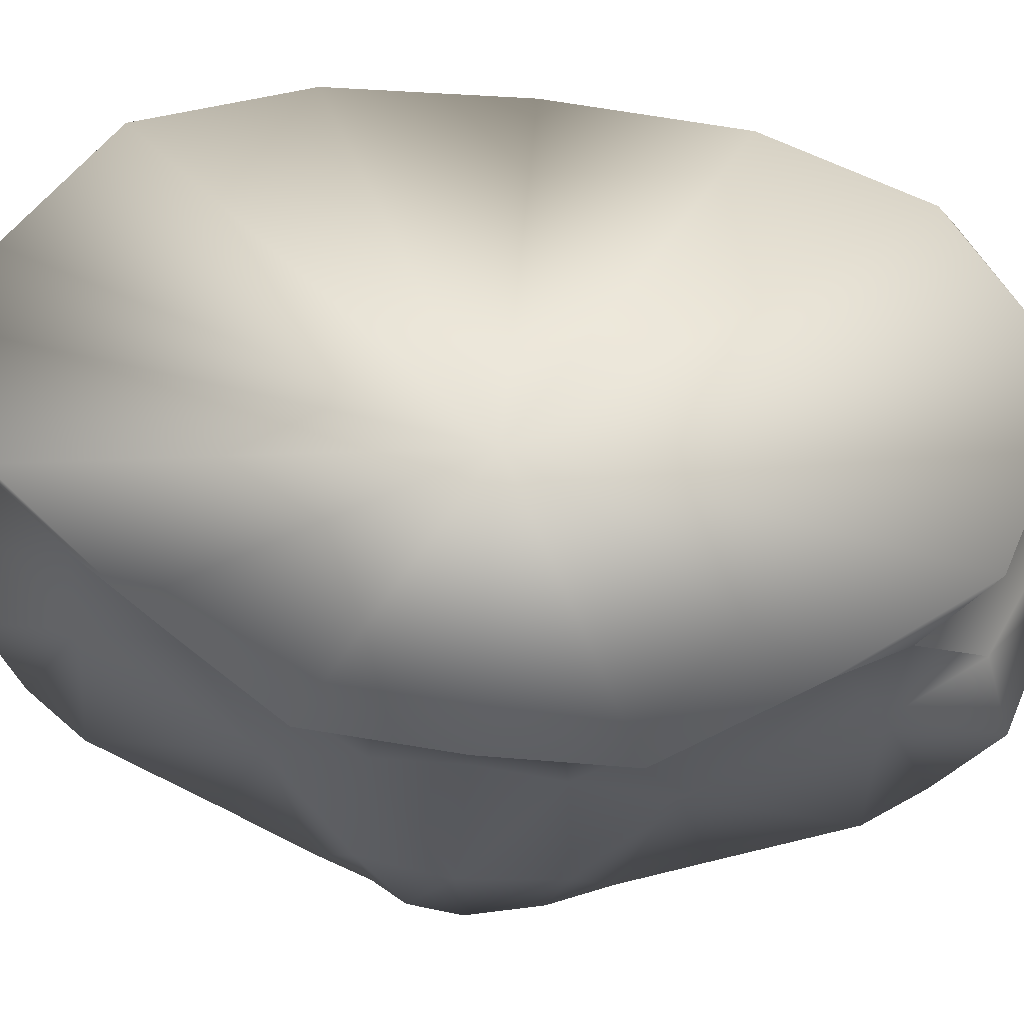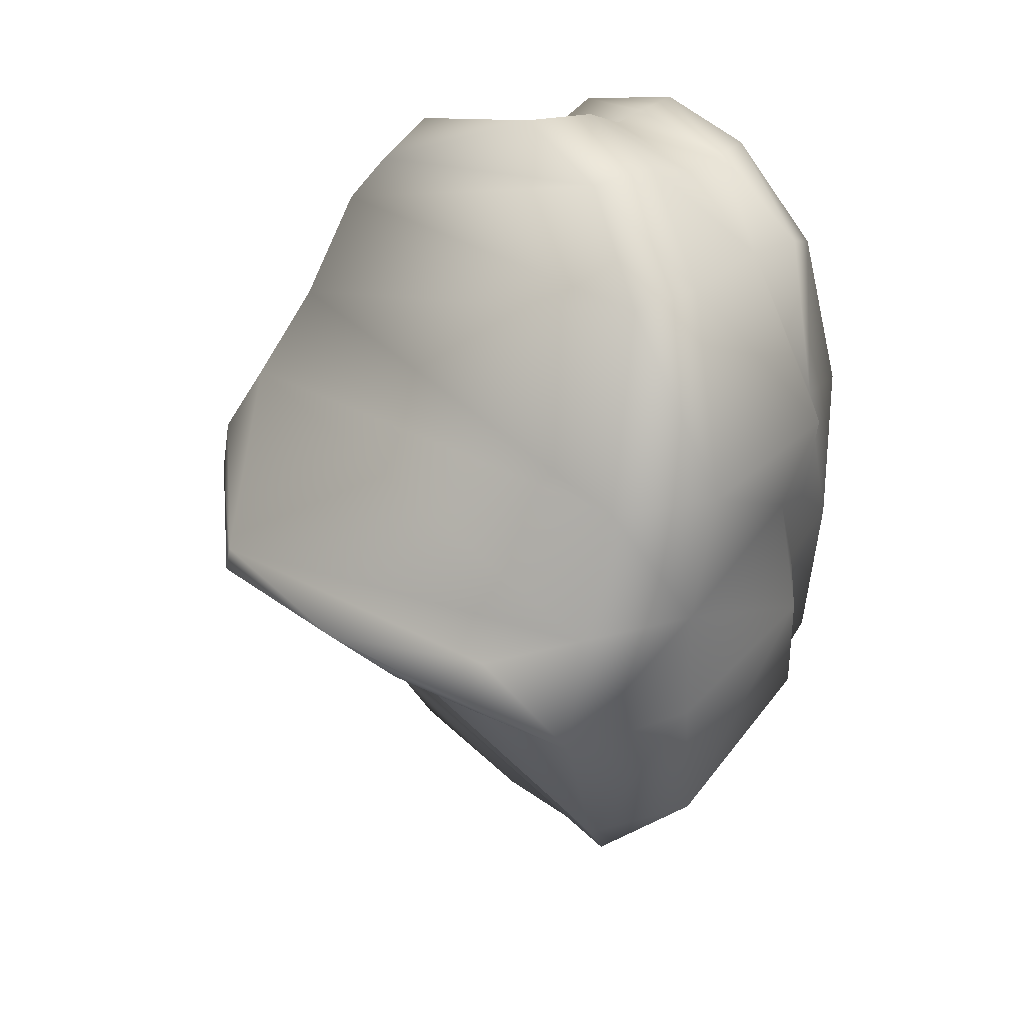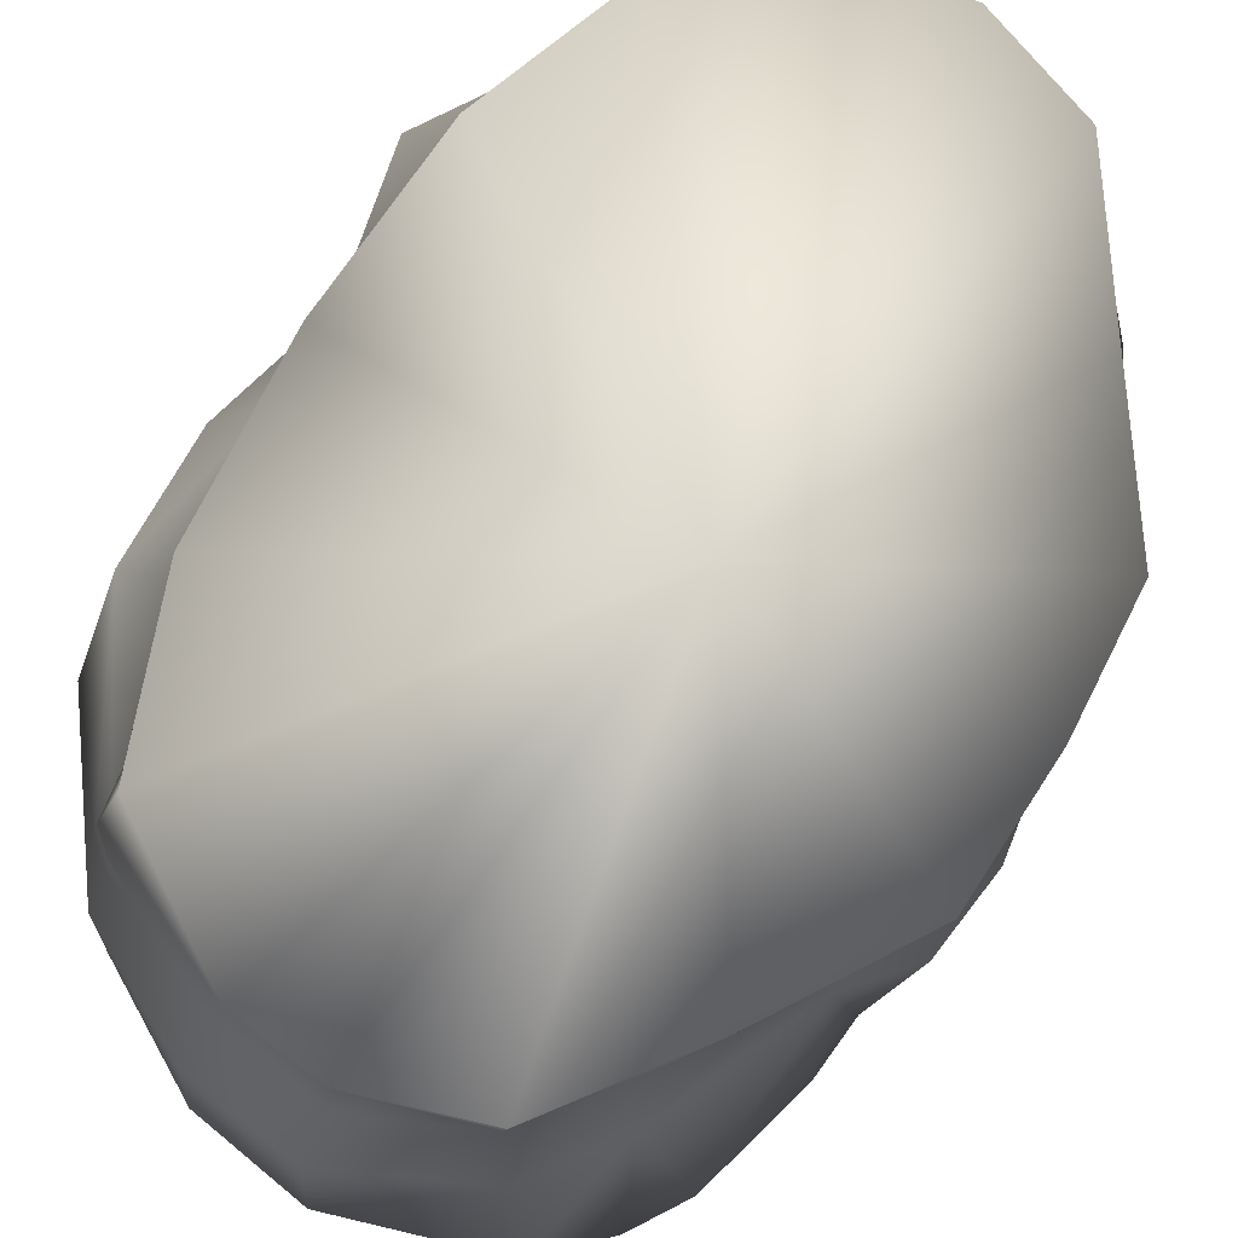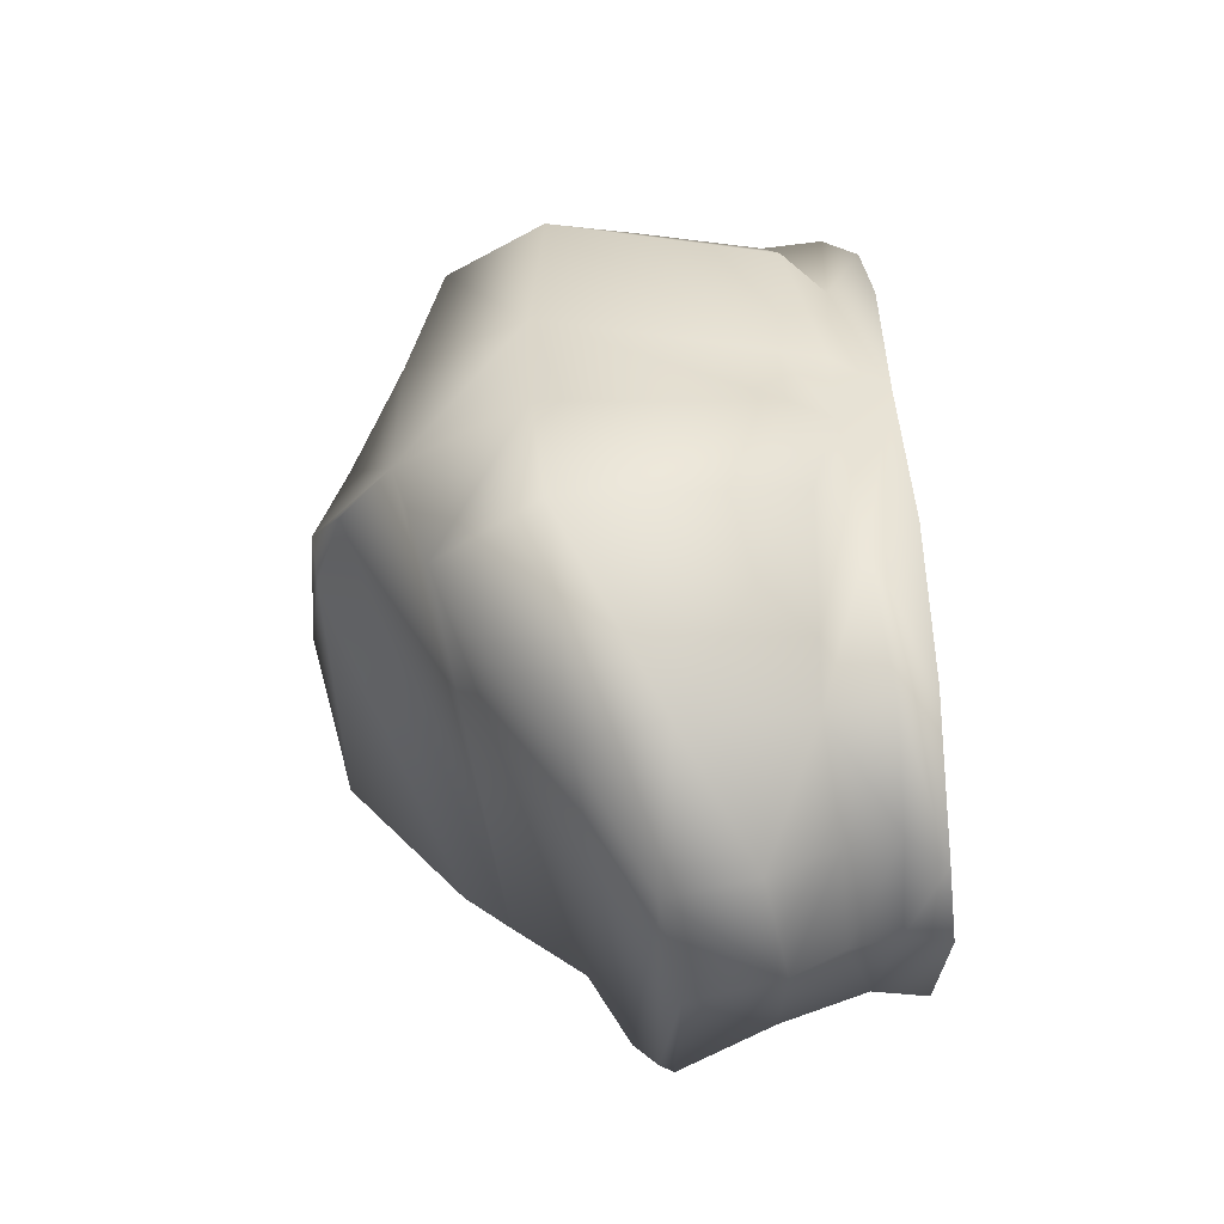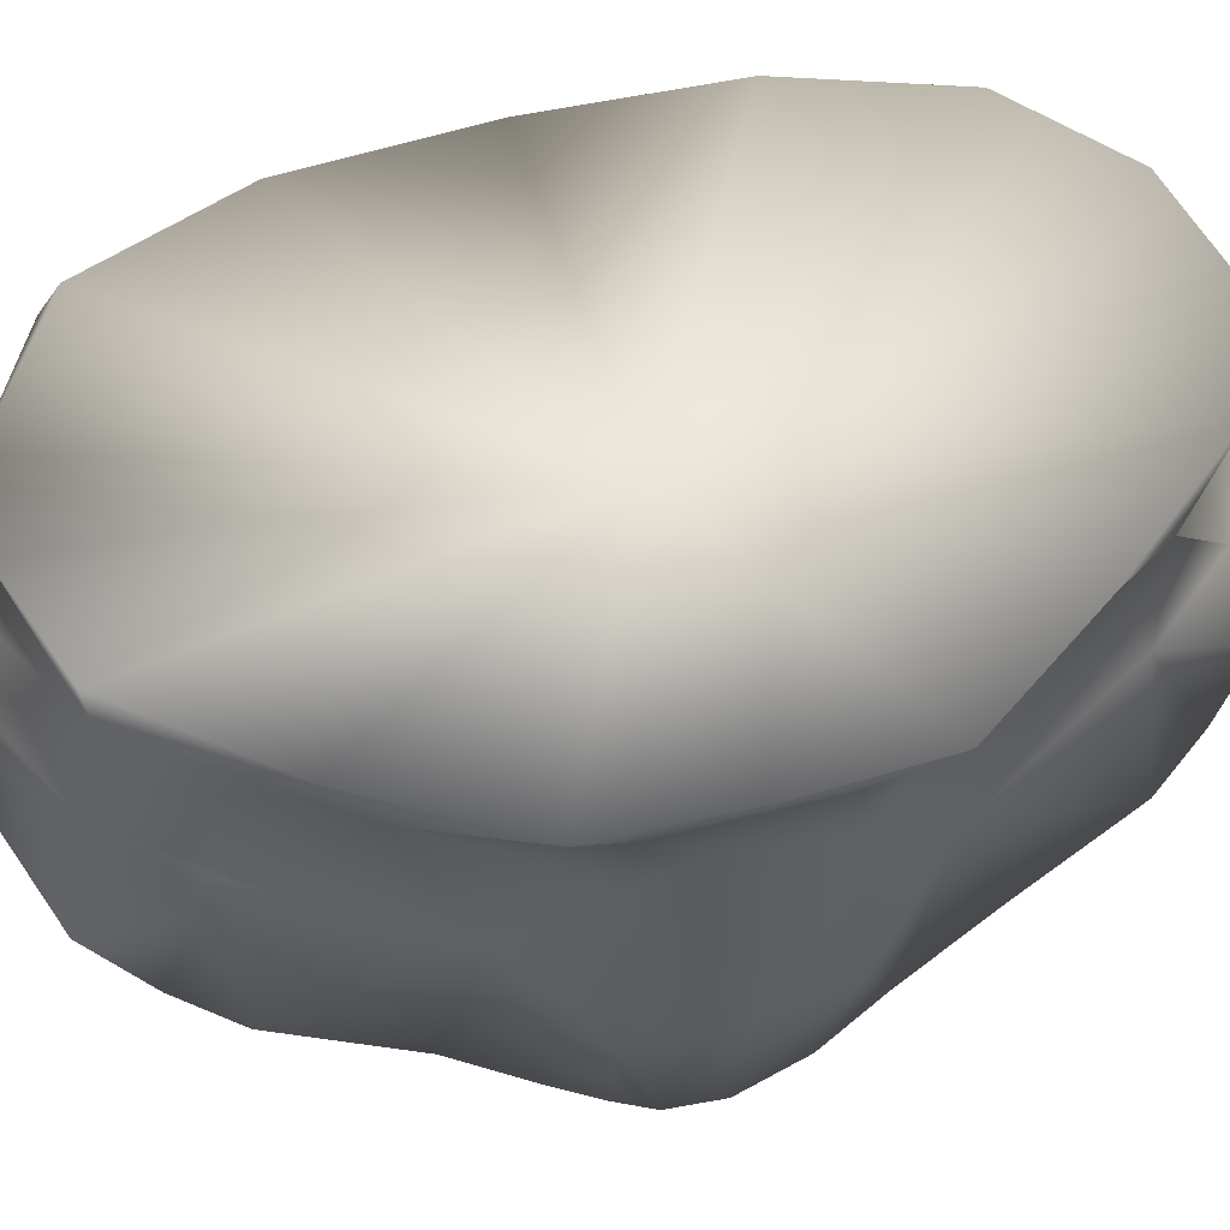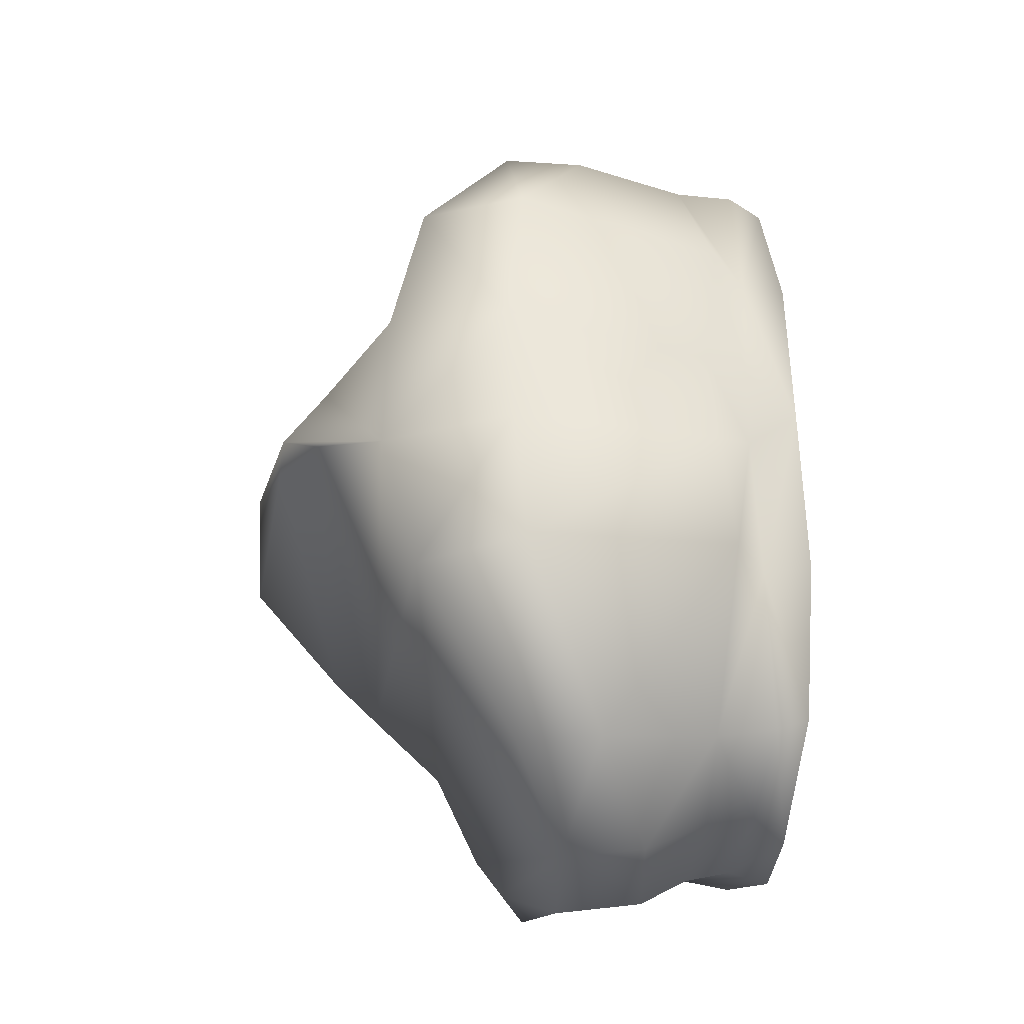
<metadata>
{"format":"obj","ext":"obj","renderer":"f3d","projection":"perspective","resolution":1024,"background":"white","views":[{"elev":61.3,"azim":98.9,"up":"+Z"},{"elev":33.7,"azim":-133.6,"up":"+Y"},{"elev":71.7,"azim":32.2,"up":"+Z"},{"elev":-52.7,"azim":-83.2,"up":"+Y"},{"elev":52.8,"azim":75.1,"up":"+Z"},{"elev":-34.9,"azim":-96.4,"up":"+Y"}]}
</metadata>
<code>
v -3.674 -2.675 1.668
v -2.777 -4.913 1.657
v 0.6238 0.2735 0.9168
v -3.994 0.01171 1.562
v -0.8111 -6.073 1.601
v 0.4091 -6.183 1.59
v -0.17 6.704 1.306
v -1.763 6.378 1.339
v -3.237 5.051 1.444
v -3.924 2.723 1.553
v 3.225 -3.63 0.7636
v 4.431 -1.527 0.6387
v 1.976 -5.58 1.273
v 4.46 0.5392 0.6304
v 1.449 6.276 0.9943
v 2.871 4.428 0.5639
v 4.273 2.502 0.5298
v 3.013 5.205 -3.136
v 3.53 3.422 -3.75
v -3.625 5.595 -3.12
v -4.705 3.107 -4.622
v 1.774 6.854 -2.528
v 2.541 5.967 -2.767
v -0.3562 7.388 -2.226
v -1.914 6.816 -2.303
v 3.609 2.216 -4.85
v -4.564 0.9089 -5.108
v 1.93 0.3129 -7.005
v -3.339 0.2859 -6.047
v -0.7426 -0.05372 -7.042
v -2.914 -5.194 1.113
v -3.393 -2.695 0.9756
v -3.994 -0.5915 0.7537
v -3.2 -5.617 -1.63
v -5.121 -3.406 -2.976
v -3.074 -5.731 -2.914
v -4.36 -3.515 -4.562
v -5.167 -1.217 -3.191
v -4.42 -1.348 -5.158
v -1.322 -6.529 -0.7103
v -1.268 -6.693 -2.02
v 0.3338 -6.908 -1.897
v 0.2493 -6.719 -0.5366
v -5.21 0.7823 -3.264
v -2.609 -0.1567 -6.691
v -3.24 -0.6677 -6.144
v -4.65 -1.005 0.1058
v -4.223 0.9201 0.07981
v -4.468 -2.837 0.3515
v -2.839 -5.324 0.1899
v -1.252 -6.022 0.289
v -1.161 -5.843 1.063
v 0.3547 -6.047 0.9564
v 0.3003 -6.256 0.2181
v -1.965 -0.3752 -6.715
v 2.096 -0.1981 -6.986
v -4.007 2.696 0.86
v -3.393 5.301 0.9018
v -4.114 0.7632 0.7637
v -1.745 6.299 0.8782
v -0.1061 6.627 0.6576
v -3.722 5.531 -1.843
v -5.43 3.029 -3.067
v -1.936 6.714 -0.9887
v -0.3902 7.096 -0.847
v -4.724 2.722 0.235
v -3.33 5.386 -0.02268
v -1.814 6.275 0.03162
v -0.2898 6.686 -0.06987
v 4.06 -0.6944 -0.1394
v 3.314 -3.038 -0.03055
v 1.855 -5.517 0.4891
v 3.846 -2.801 -3.57
v 3.629 -2.199 -2.056
v 3.489 -4.589 -2.869
v 2.773 -4.598 -1.184
v 3.792 -0.9757 -5.471
v 4.254 -1.028 -3.472
v 3.839 -1.674 -4.732
v 2.404 -6.16 -2.196
v 2.022 -5.813 -0.7822
v 3.085 -5.377 -2.469
v 4.38 0.281 -3.461
v 4.057 -0.4657 -5.448
v 4.09 0.3061 -5.48
v 3.94 -0.7948 -1.076
v 3.829 0.4072 -1.109
v 2.536 -4.567 0.4256
v 2.464 4.628 -0.01834
v 2.073 5.385 0.1448
v 3.984 1.564 -0.2131
v 2.324 5.238 -1.434
v 3.397 2.903 -2.203
v 4.129 1.692 -3.553
v 3.758 1.353 -5.544
v 1.461 6.386 -1.079
v 3.85 1.596 -1.138
f 1 2 3
f 4 1 3
f 2 5 3
f 5 6 3
f 7 8 3
f 8 9 3
f 9 10 3
f 10 4 3
f 11 12 3
f 6 13 3
f 13 11 3
f 12 14 3
f 15 7 3
f 16 15 3
f 14 17 3
f 17 16 3
f 18 19 20
f 19 21 20
f 22 23 24
f 23 25 24
f 19 26 21
f 26 27 21
f 26 28 27
f 28 29 27
f 23 18 25
f 18 20 25
f 28 30 29
f 31 2 32
f 2 1 32
f 1 4 32
f 4 33 32
f 5 2 31
f 34 35 36
f 35 37 36
f 35 38 37
f 38 39 37
f 40 34 41
f 34 36 41
f 42 43 41
f 43 40 41
f 38 44 39
f 45 46 39
f 47 33 48
f 33 47 49
f 67 66 57
f 51 52 50
f 58 60 67
f 53 52 54
f 52 51 54
f 45 30 55
f 30 56 55
f 38 47 44
f 47 48 44
f 49 47 35
f 47 38 35
f 50 49 34
f 49 35 34
f 51 50 40
f 50 34 40
f 54 51 43
f 51 40 43
f 45 55 46
f 89 97 93
f 69 68 60
f 57 66 59
f 61 69 60
f 52 5 31
f 52 53 5
f 53 6 5
f 10 9 57
f 9 58 57
f 10 57 4
f 57 59 4
f 9 8 58
f 8 60 58
f 8 7 60
f 7 61 60
f 59 33 4
f 62 20 63
f 20 21 63
f 63 21 44
f 21 27 44
f 64 25 62
f 25 20 62
f 64 65 25
f 65 24 25
f 27 39 44
f 45 39 29
f 39 27 29
f 33 59 48
f 66 48 59
f 89 93 92
f 90 89 92
f 91 97 89
f 66 63 48
f 63 44 48
f 67 62 66
f 62 63 66
f 68 64 67
f 64 62 67
f 69 65 68
f 65 64 68
f 30 45 29
f 31 32 50
f 58 67 57
f 52 31 50
f 70 12 71
f 12 11 71
f 72 13 6
f 13 72 11
f 14 12 70
f 73 74 75
f 74 76 75
f 77 78 79
f 78 74 79
f 80 81 42
f 81 43 42
f 82 76 80
f 76 81 80
f 83 78 84
f 78 77 84
f 79 74 73
f 83 84 85
f 28 85 56
f 85 84 56
f 30 28 56
f 56 84 77
f 72 53 54
f 70 86 87
f 81 72 43
f 72 54 43
f 76 88 81
f 88 72 81
f 78 86 74
f 83 86 78
f 87 86 83
f 75 76 82
f 71 11 88
f 53 72 6
f 88 11 72
f 16 89 90
f 16 17 89
f 17 91 89
f 7 15 61
f 16 90 15
f 17 14 91
f 92 93 18
f 93 19 18
f 93 94 26
f 94 95 26
f 65 96 24
f 96 22 24
f 96 92 22
f 92 23 22
f 93 26 19
f 83 85 94
f 85 95 94
f 28 95 85
f 26 95 28
f 90 89 15
f 70 87 91
f 87 97 91
f 15 89 61
f 61 89 69
f 69 89 65
f 90 92 96
f 86 71 74
f 71 88 76
f 97 94 93
f 87 83 97
f 83 94 97
f 92 18 23
f 74 71 76
f 86 70 71
f 89 96 65
f 89 90 96
f 70 91 14
f 37 73 36
f 73 75 36
f 77 79 46
f 79 39 46
f 41 82 42
f 82 80 42
f 39 79 37
f 79 73 37
f 55 77 46
f 36 75 41
f 75 82 41
f 56 77 55
f 32 33 49
f 60 68 67
f 32 49 50

</code>
